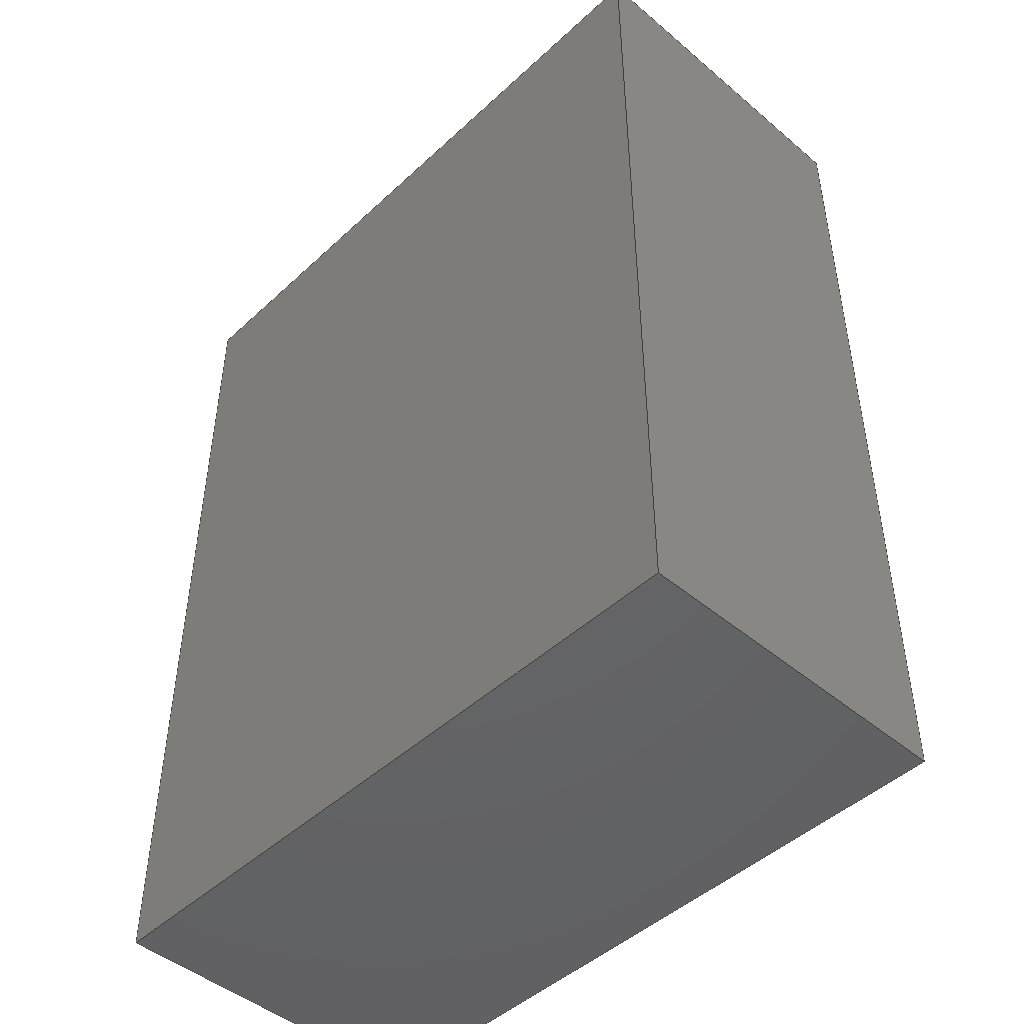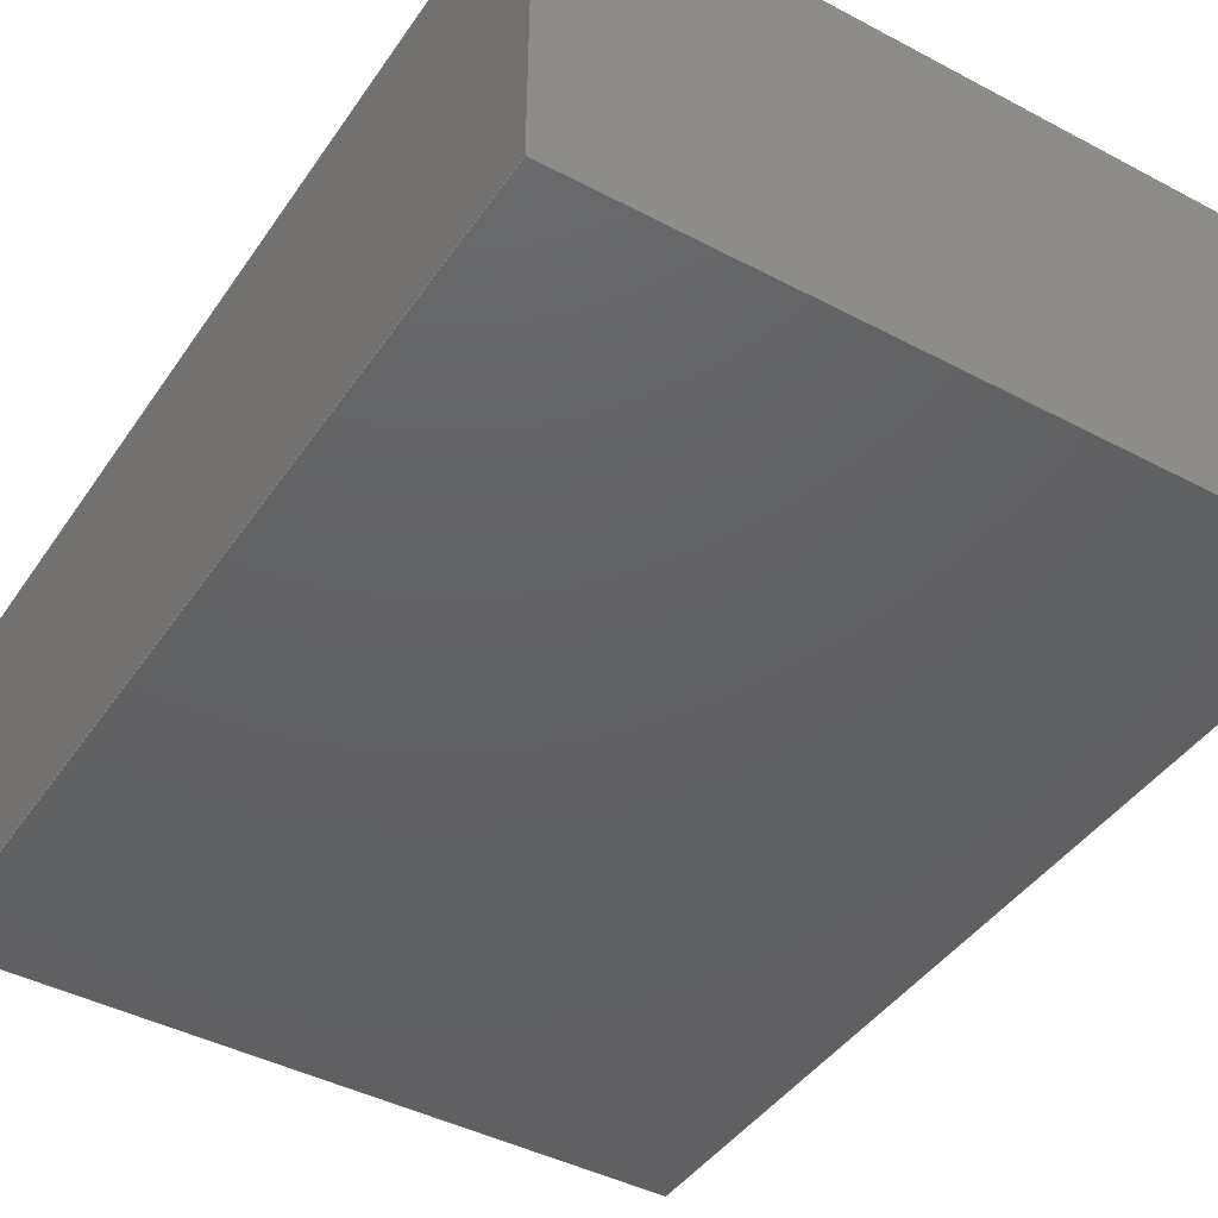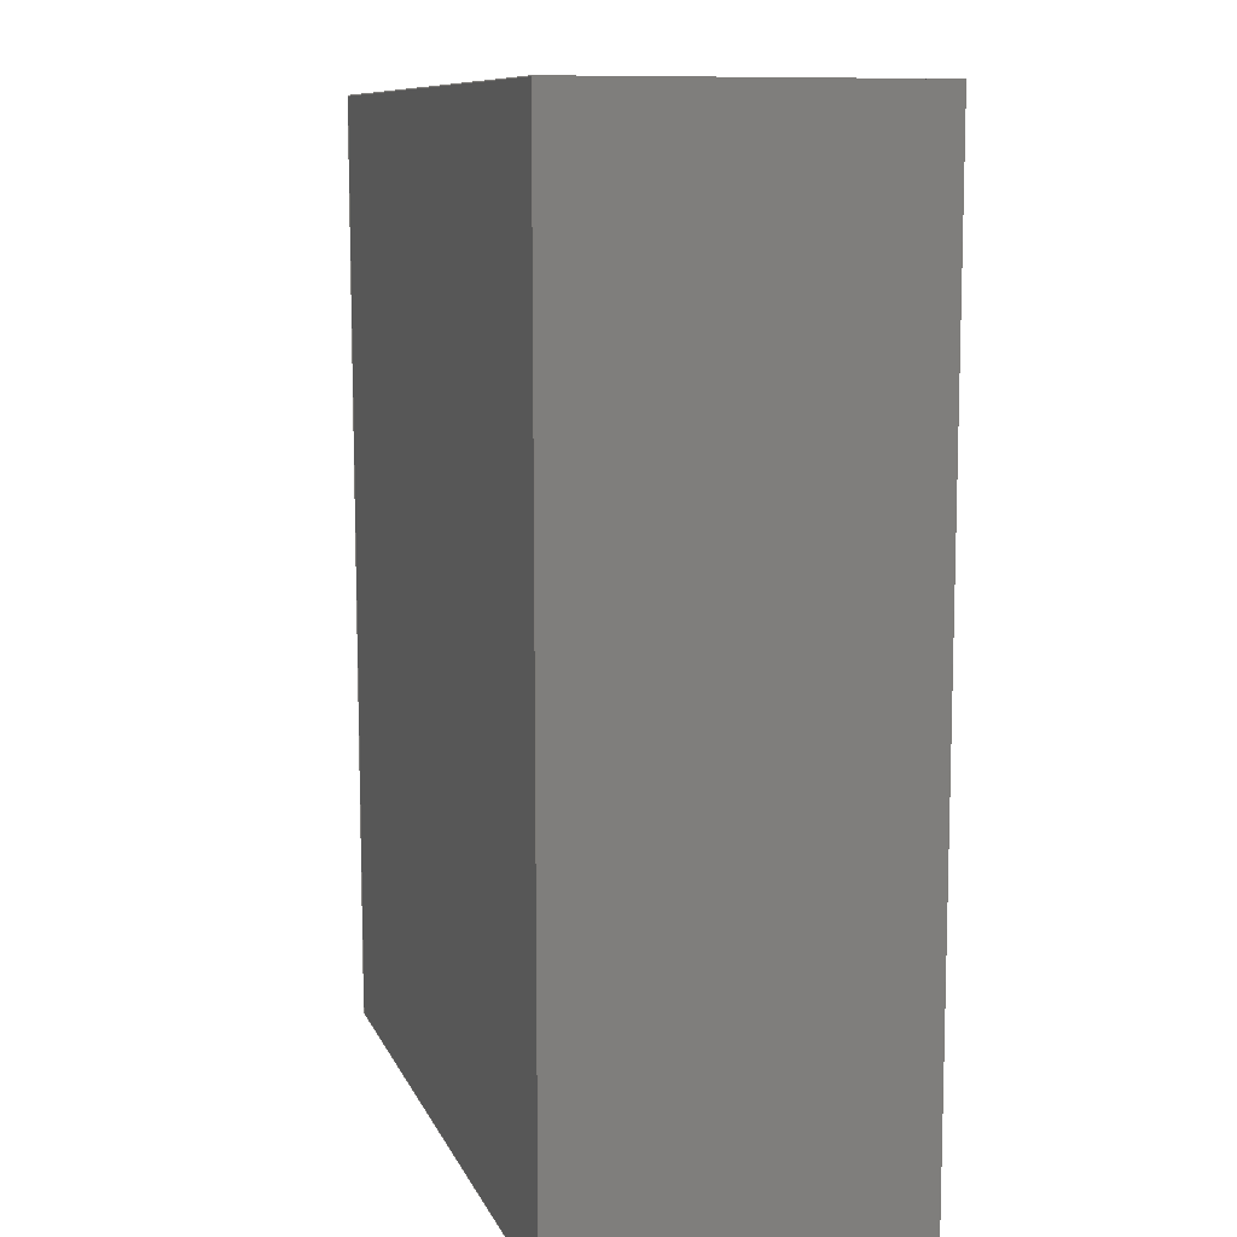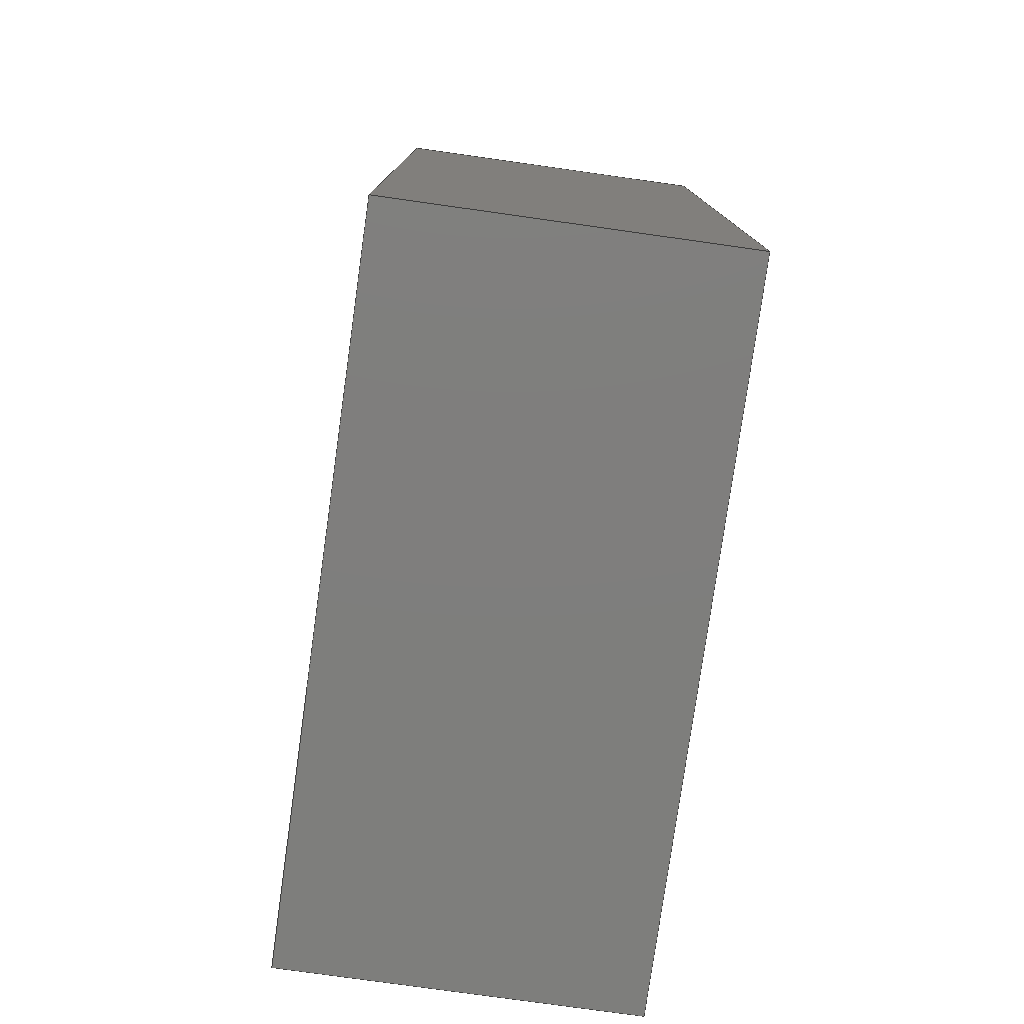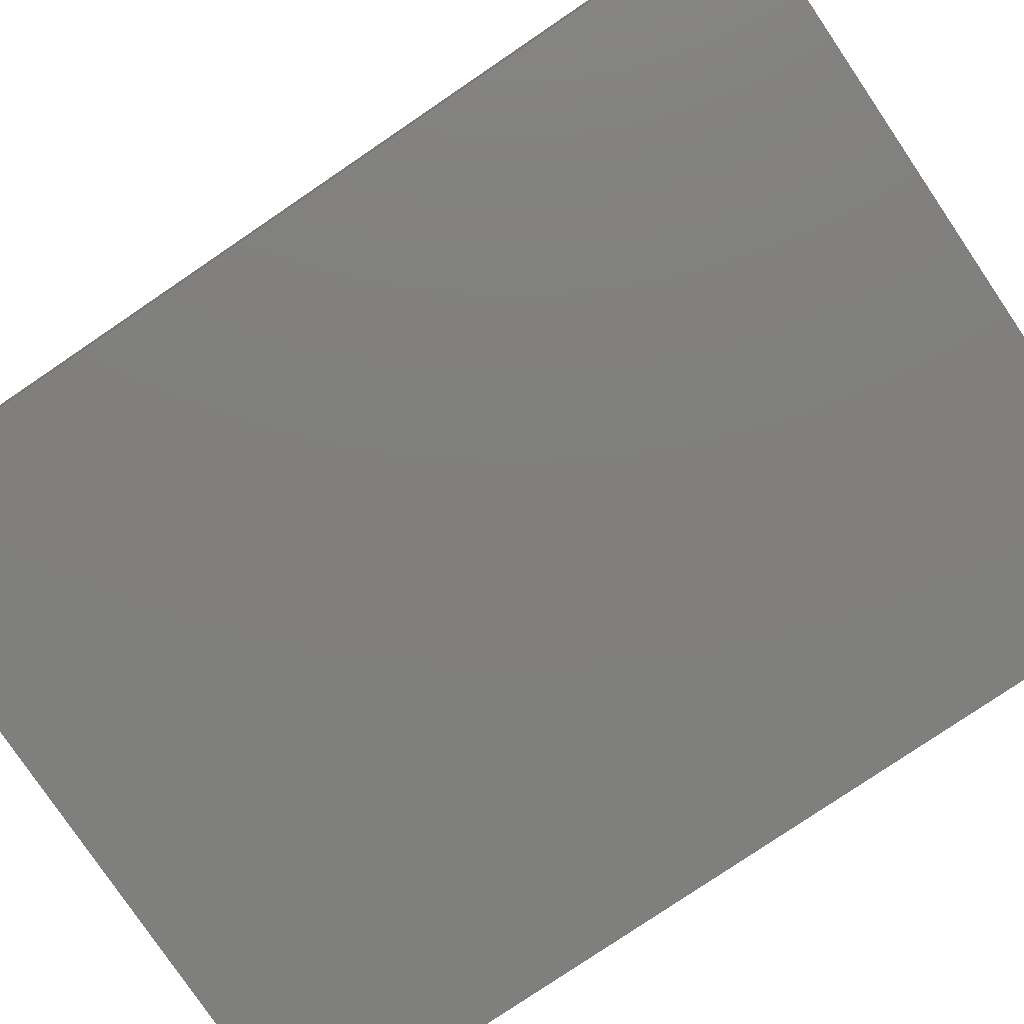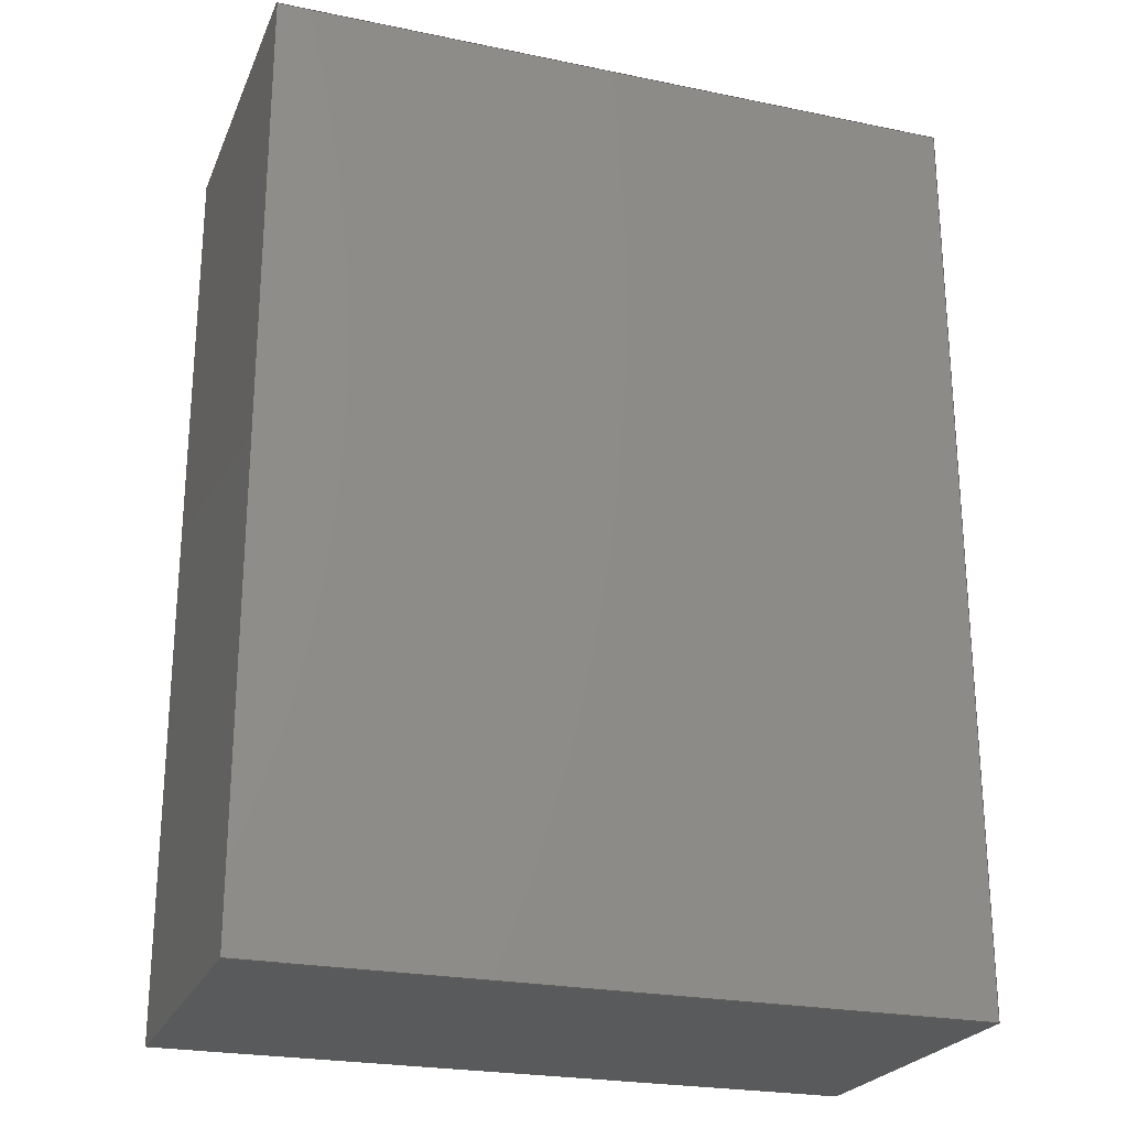
<metadata>
{"format":"step","ext":"stp","renderer":"f3d","projection":"perspective","resolution":1024,"background":"white","views":[{"elev":-46.8,"azim":-133.7,"up":"+Z"},{"elev":-43.4,"azim":-31.9,"up":"+Y"},{"elev":10.1,"azim":73.3,"up":"+Z"},{"elev":-78.1,"azim":82.0,"up":"+Z"},{"elev":-79.4,"azim":-55.9,"up":"+Y"},{"elev":-23.9,"azim":-19.0,"up":"+Z"}]}
</metadata>
<code>
ISO-10303-21;
DATA;
#1=MECHANICAL_DESIGN_GEOMETRIC_PRESENTATION_REPRESENTATION(' ',(#7),#6);
#2=PRODUCT_DEFINITION_CONTEXT('',#8,'design');
#3=APPLICATION_PROTOCOL_DEFINITION('INTERNATIONAL STANDARD','automotive_design',1994,#8);
#4=PRODUCT_CATEGORY_RELATIONSHIP('NONE','NONE',#9,#10);
#5=SHAPE_DEFINITION_REPRESENTATION(#11,#12);
#6= (GEOMETRIC_REPRESENTATION_CONTEXT(3)GLOBAL_UNCERTAINTY_ASSIGNED_CONTEXT((#13))GLOBAL_UNIT_ASSIGNED_CONTEXT((#14,#15,#16))REPRESENTATION_CONTEXT('NONE','WORKSPACE'));
#7=STYLED_ITEM('',(#17),#18);
#8=APPLICATION_CONTEXT(' ');
#9=PRODUCT_CATEGORY('part','NONE');
#10=PRODUCT_RELATED_PRODUCT_CATEGORY('detail',' ',(#19));
#11=PRODUCT_DEFINITION_SHAPE('NONE','NONE',#20);
#12=ADVANCED_BREP_SHAPE_REPRESENTATION('Phantom/Phantom|Phantom',(#18,#21),#6);
#13=UNCERTAINTY_MEASURE_WITH_UNIT(LENGTH_MEASURE(1e-06),#14,'','');
#14= (CONVERSION_BASED_UNIT('MILLIMETRE',#22)LENGTH_UNIT()NAMED_UNIT(#23));
#15= (NAMED_UNIT(#24)PLANE_ANGLE_UNIT()SI_UNIT($,.RADIAN.));
#16= (NAMED_UNIT(#24)SOLID_ANGLE_UNIT()SI_UNIT($,.STERADIAN.));
#17=PRESENTATION_STYLE_ASSIGNMENT((#25));
#18=MANIFOLD_SOLID_BREP('Phantom/Phantom|Phantom',#26);
#19=PRODUCT('Phantom/Phantom|Phantom','','PART--DESC',(#27));
#20=PRODUCT_DEFINITION('','NONE',#28,#2);
#21=AXIS2_PLACEMENT_3D('',#29,#30,#31);
#22=LENGTH_MEASURE_WITH_UNIT(LENGTH_MEASURE(1),#32);
#23=DIMENSIONAL_EXPONENTS(1,0,0,0,0,0,0);
#24=DIMENSIONAL_EXPONENTS(0,0,0,0,0,0,0);
#25=SURFACE_STYLE_USAGE(.BOTH.,#33);
#26=CLOSED_SHELL('',(#34,#35,#36,#37,#38,#39));
#27=PRODUCT_CONTEXT('',#8,'mechanical');
#28=PRODUCT_DEFINITION_FORMATION_WITH_SPECIFIED_SOURCE(' ','NONE',#19,.NOT_KNOWN.);
#29=CARTESIAN_POINT('',(0,0,0));
#30=DIRECTION('',(0,0,1));
#31=DIRECTION('',(1,0,0));
#32= (NAMED_UNIT(#23)LENGTH_UNIT()SI_UNIT(.MILLI.,.METRE.));
#33=SURFACE_SIDE_STYLE('',(#40));
#34=ADVANCED_FACE('',(#41),#42,.T.);
#35=ADVANCED_FACE('',(#43),#44,.F.);
#36=ADVANCED_FACE('',(#45),#46,.F.);
#37=ADVANCED_FACE('',(#47),#48,.F.);
#38=ADVANCED_FACE('',(#49),#50,.F.);
#39=ADVANCED_FACE('',(#51),#52,.F.);
#40=SURFACE_STYLE_FILL_AREA(#53);
#41=FACE_OUTER_BOUND('',#54,.T.);
#42=PLANE('',#55);
#43=FACE_OUTER_BOUND('',#56,.T.);
#44=PLANE('',#57);
#45=FACE_OUTER_BOUND('',#58,.T.);
#46=PLANE('',#59);
#47=FACE_OUTER_BOUND('',#60,.T.);
#48=PLANE('',#61);
#49=FACE_OUTER_BOUND('',#62,.T.);
#50=PLANE('',#63);
#51=FACE_OUTER_BOUND('',#64,.T.);
#52=PLANE('',#65);
#53=FILL_AREA_STYLE('',(#66));
#54=EDGE_LOOP('',(#67,#68,#69,#70));
#55=AXIS2_PLACEMENT_3D('',#71,#72,#73);
#56=EDGE_LOOP('',(#74,#75,#76,#77));
#57=AXIS2_PLACEMENT_3D('',#78,#79,#80);
#58=EDGE_LOOP('',(#81,#82,#83,#84));
#59=AXIS2_PLACEMENT_3D('',#85,#86,#87);
#60=EDGE_LOOP('',(#88,#89,#90,#91));
#61=AXIS2_PLACEMENT_3D('',#92,#93,#94);
#62=EDGE_LOOP('',(#95,#96,#97,#98));
#63=AXIS2_PLACEMENT_3D('',#99,#100,#101);
#64=EDGE_LOOP('',(#102,#103,#104,#105));
#65=AXIS2_PLACEMENT_3D('',#106,#107,#108);
#66=FILL_AREA_STYLE_COLOUR('',#109);
#67=ORIENTED_EDGE('',*,*,#110,.T.);
#68=ORIENTED_EDGE('',*,*,#111,.T.);
#69=ORIENTED_EDGE('',*,*,#112,.T.);
#70=ORIENTED_EDGE('',*,*,#113,.T.);
#71=CARTESIAN_POINT('',(0,173,200));
#72=DIRECTION('',(0,-0,1));
#73=DIRECTION('',(6.123e-17,1,0));
#74=ORIENTED_EDGE('',*,*,#114,.T.);
#75=ORIENTED_EDGE('',*,*,#115,.T.);
#76=ORIENTED_EDGE('',*,*,#116,.T.);
#77=ORIENTED_EDGE('',*,*,#117,.T.);
#78=CARTESIAN_POINT('',(0,173,-200));
#79=DIRECTION('',(0,-0,1));
#80=DIRECTION('',(6.123e-17,1,0));
#81=ORIENTED_EDGE('',*,*,#118,.T.);
#82=ORIENTED_EDGE('',*,*,#115,.F.);
#83=ORIENTED_EDGE('',*,*,#119,.F.);
#84=ORIENTED_EDGE('',*,*,#113,.F.);
#85=CARTESIAN_POINT('',(150,173,0));
#86=DIRECTION('',(-1,6.123e-17,0));
#87=DIRECTION('',(0,0,1));
#88=ORIENTED_EDGE('',*,*,#120,.T.);
#89=ORIENTED_EDGE('',*,*,#116,.F.);
#90=ORIENTED_EDGE('',*,*,#118,.F.);
#91=ORIENTED_EDGE('',*,*,#112,.F.);
#92=CARTESIAN_POINT('',(-1.421e-14,100,0));
#93=DIRECTION('',(6.123e-17,1,0));
#94=DIRECTION('',(0,0,-1));
#95=ORIENTED_EDGE('',*,*,#121,.T.);
#96=ORIENTED_EDGE('',*,*,#117,.F.);
#97=ORIENTED_EDGE('',*,*,#120,.F.);
#98=ORIENTED_EDGE('',*,*,#111,.F.);
#99=CARTESIAN_POINT('',(-150,173,0));
#100=DIRECTION('',(1,-6.123e-17,0));
#101=DIRECTION('',(0,0,-1));
#102=ORIENTED_EDGE('',*,*,#119,.T.);
#103=ORIENTED_EDGE('',*,*,#114,.F.);
#104=ORIENTED_EDGE('',*,*,#121,.F.);
#105=ORIENTED_EDGE('',*,*,#110,.F.);
#106=CARTESIAN_POINT('',(0,246,0));
#107=DIRECTION('',(-6.123e-17,-1,0));
#108=DIRECTION('',(0,0,1));
#109=COLOUR_RGB('',0,1,1);
#110=EDGE_CURVE('',#122,#123,#124,.T.);
#111=EDGE_CURVE('',#123,#125,#126,.T.);
#112=EDGE_CURVE('',#125,#127,#128,.T.);
#113=EDGE_CURVE('',#127,#122,#129,.T.);
#114=EDGE_CURVE('',#130,#131,#132,.T.);
#115=EDGE_CURVE('',#131,#133,#134,.T.);
#116=EDGE_CURVE('',#133,#135,#136,.T.);
#117=EDGE_CURVE('',#135,#130,#137,.T.);
#118=EDGE_CURVE('',#127,#133,#138,.T.);
#119=EDGE_CURVE('',#122,#131,#139,.T.);
#120=EDGE_CURVE('',#125,#135,#140,.T.);
#121=EDGE_CURVE('',#123,#130,#141,.T.);
#122=VERTEX_POINT('',#142);
#123=VERTEX_POINT('',#143);
#124=LINE('',#144,#145);
#125=VERTEX_POINT('',#146);
#126=LINE('',#147,#148);
#127=VERTEX_POINT('',#149);
#128=LINE('',#150,#151);
#129=LINE('',#152,#153);
#130=VERTEX_POINT('',#154);
#131=VERTEX_POINT('',#155);
#132=LINE('',#156,#157);
#133=VERTEX_POINT('',#158);
#134=LINE('',#159,#160);
#135=VERTEX_POINT('',#161);
#136=LINE('',#162,#163);
#137=LINE('',#164,#165);
#138=LINE('',#166,#167);
#139=LINE('',#168,#169);
#140=LINE('',#170,#171);
#141=LINE('',#172,#173);
#142=CARTESIAN_POINT('',(150,246,200));
#143=CARTESIAN_POINT('',(-150,246,200));
#144=CARTESIAN_POINT('',(0,246,200));
#145=VECTOR('',#174,1);
#146=CARTESIAN_POINT('',(-150,100,200));
#147=CARTESIAN_POINT('',(-150,173,200));
#148=VECTOR('',#175,1);
#149=CARTESIAN_POINT('',(150,100,200));
#150=CARTESIAN_POINT('',(-1.421e-14,100,200));
#151=VECTOR('',#176,1);
#152=CARTESIAN_POINT('',(150,173,200));
#153=VECTOR('',#177,1);
#154=CARTESIAN_POINT('',(-150,246,-200));
#155=CARTESIAN_POINT('',(150,246,-200));
#156=CARTESIAN_POINT('',(0,246,-200));
#157=VECTOR('',#178,1);
#158=CARTESIAN_POINT('',(150,100,-200));
#159=CARTESIAN_POINT('',(150,173,-200));
#160=VECTOR('',#179,1);
#161=CARTESIAN_POINT('',(-150,100,-200));
#162=CARTESIAN_POINT('',(-1.421e-14,100,-200));
#163=VECTOR('',#180,1);
#164=CARTESIAN_POINT('',(-150,173,-200));
#165=VECTOR('',#181,1);
#166=CARTESIAN_POINT('',(150,100,0));
#167=VECTOR('',#182,1);
#168=CARTESIAN_POINT('',(150,246,0));
#169=VECTOR('',#183,1);
#170=CARTESIAN_POINT('',(-150,100,0));
#171=VECTOR('',#184,1);
#172=CARTESIAN_POINT('',(-150,246,0));
#173=VECTOR('',#185,1);
#174=DIRECTION('',(-1,6.123e-17,0));
#175=DIRECTION('',(-6.123e-17,-1,0));
#176=DIRECTION('',(1,-6.123e-17,0));
#177=DIRECTION('',(6.123e-17,1,0));
#178=DIRECTION('',(1,-6.123e-17,0));
#179=DIRECTION('',(-6.123e-17,-1,0));
#180=DIRECTION('',(-1,6.123e-17,0));
#181=DIRECTION('',(6.123e-17,1,0));
#182=DIRECTION('',(0,0,-1));
#183=DIRECTION('',(0,0,-1));
#184=DIRECTION('',(0,0,-1));
#185=DIRECTION('',(0,0,-1));
#186=PRESENTATION_LAYER_ASSIGNMENT('Phantom','Phantom',(#18));
ENDSEC;
END-ISO-10303-21;

</code>
